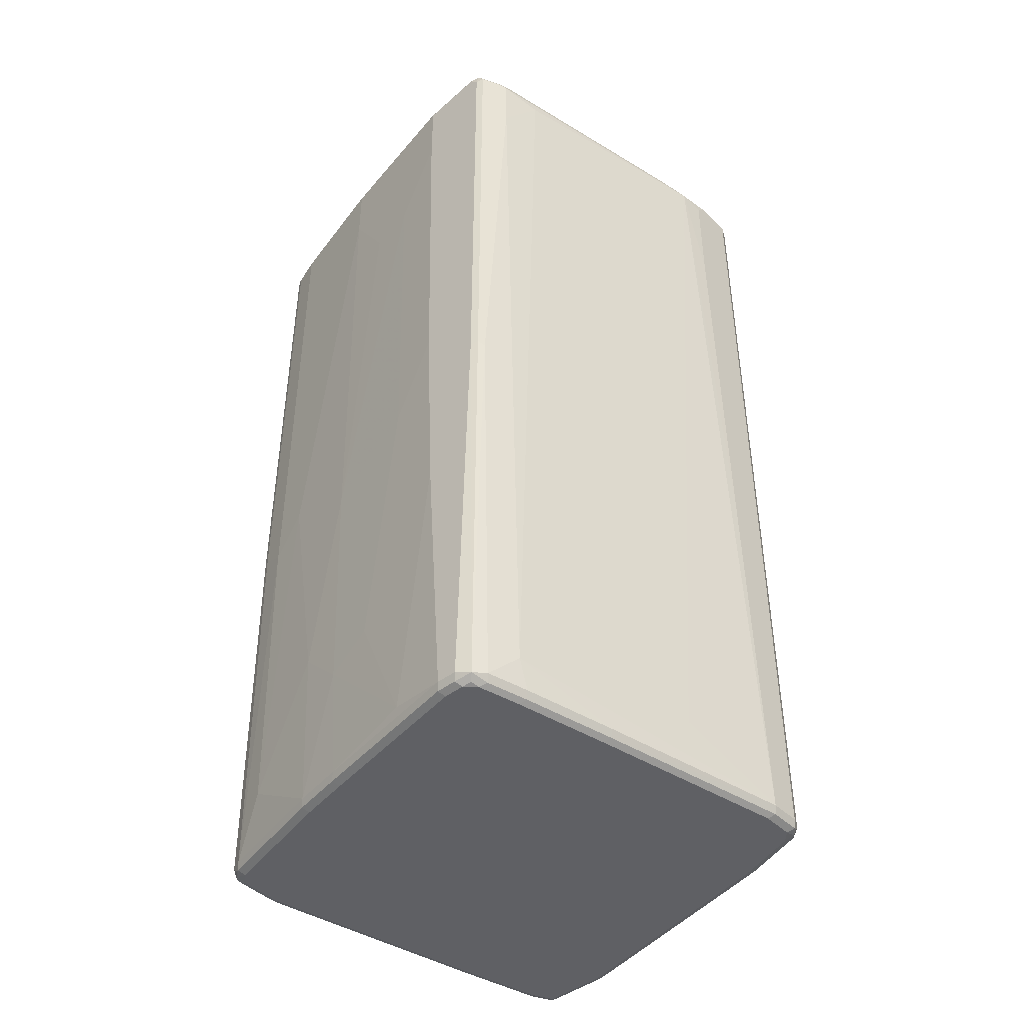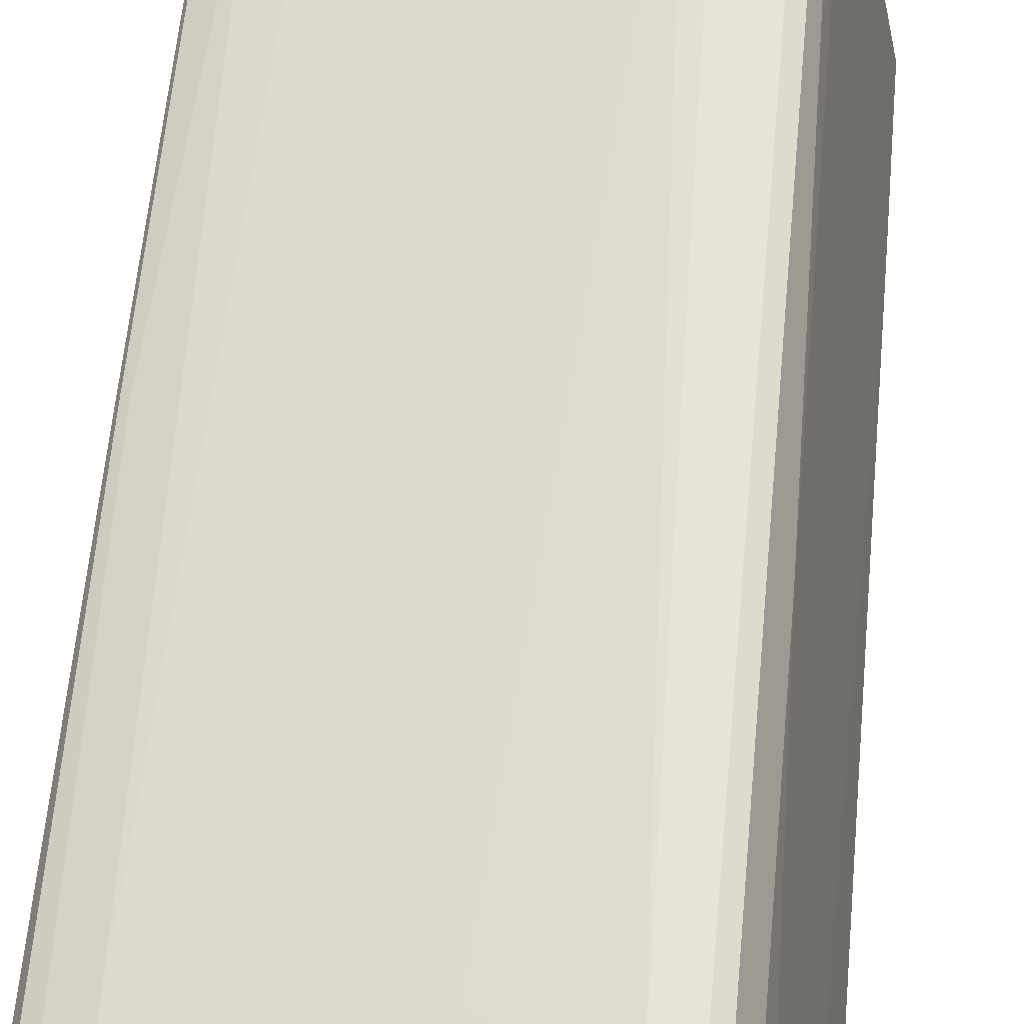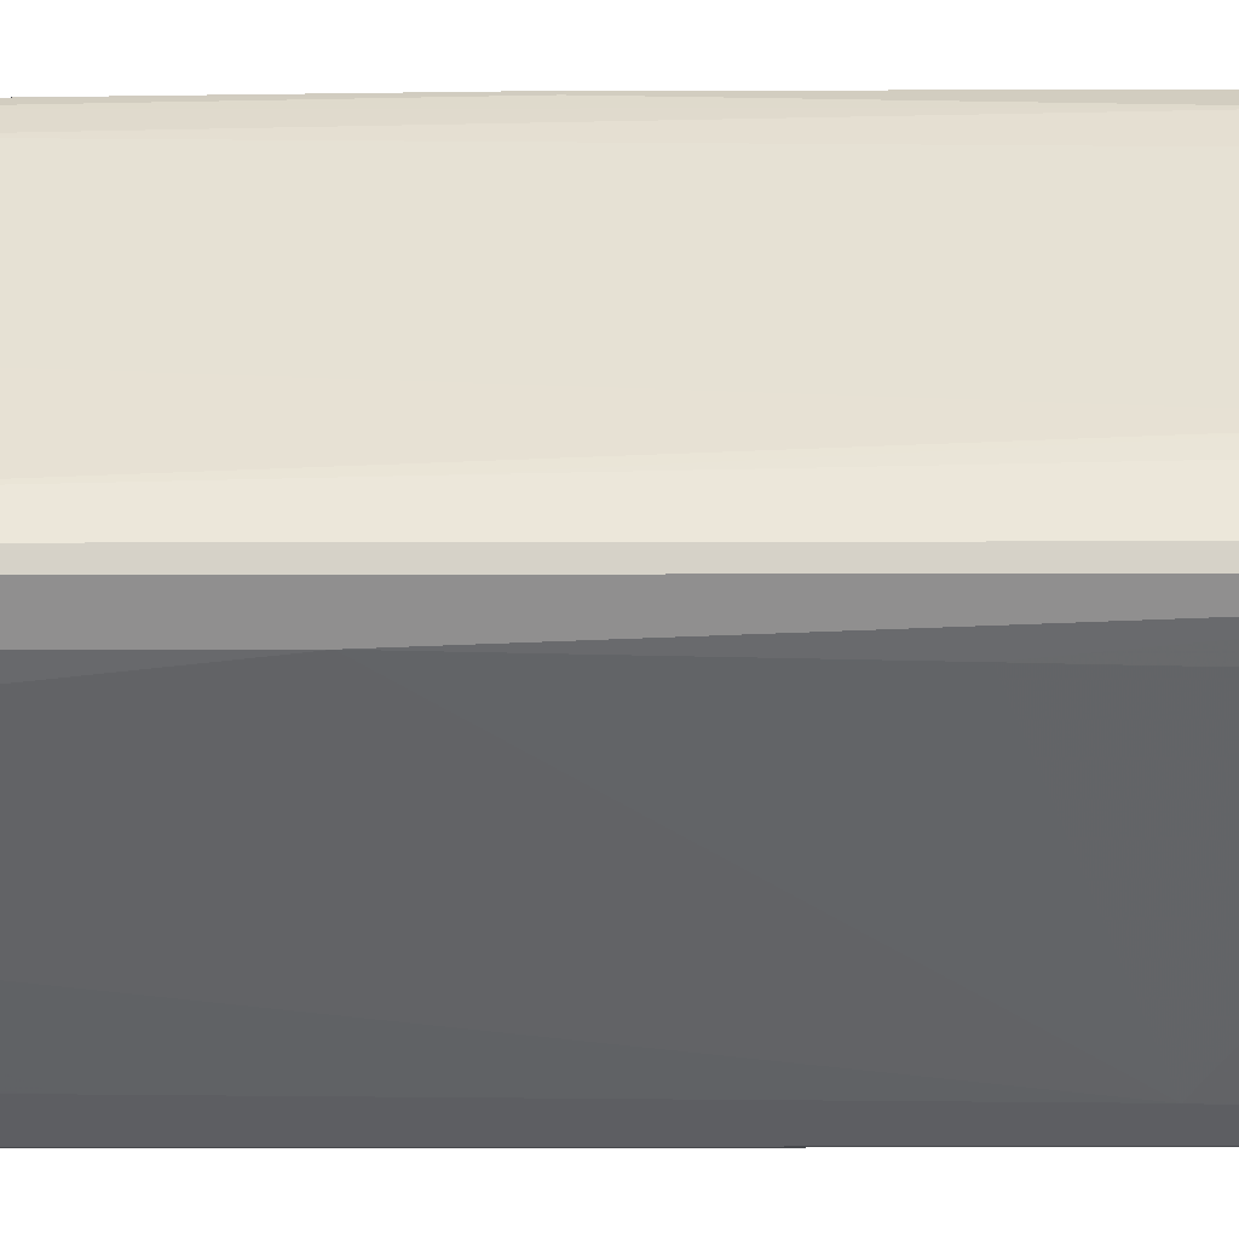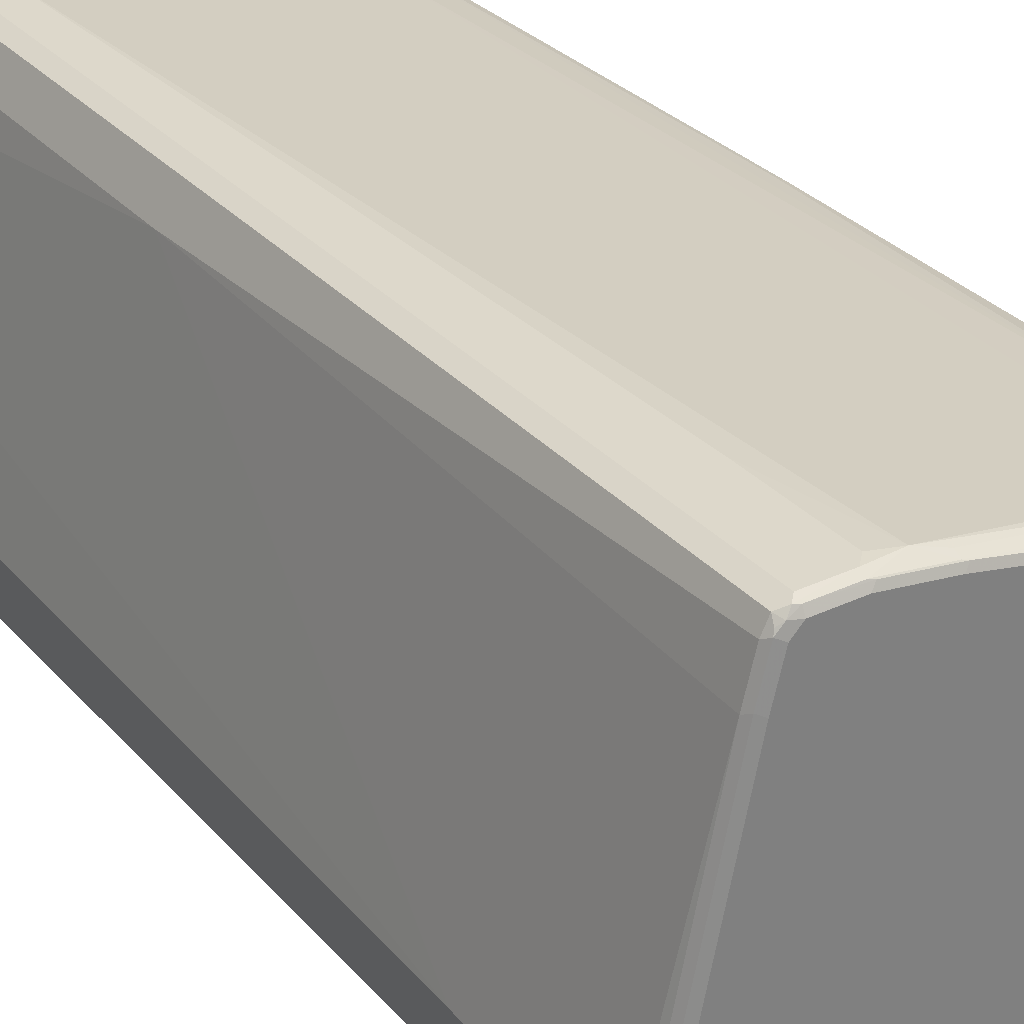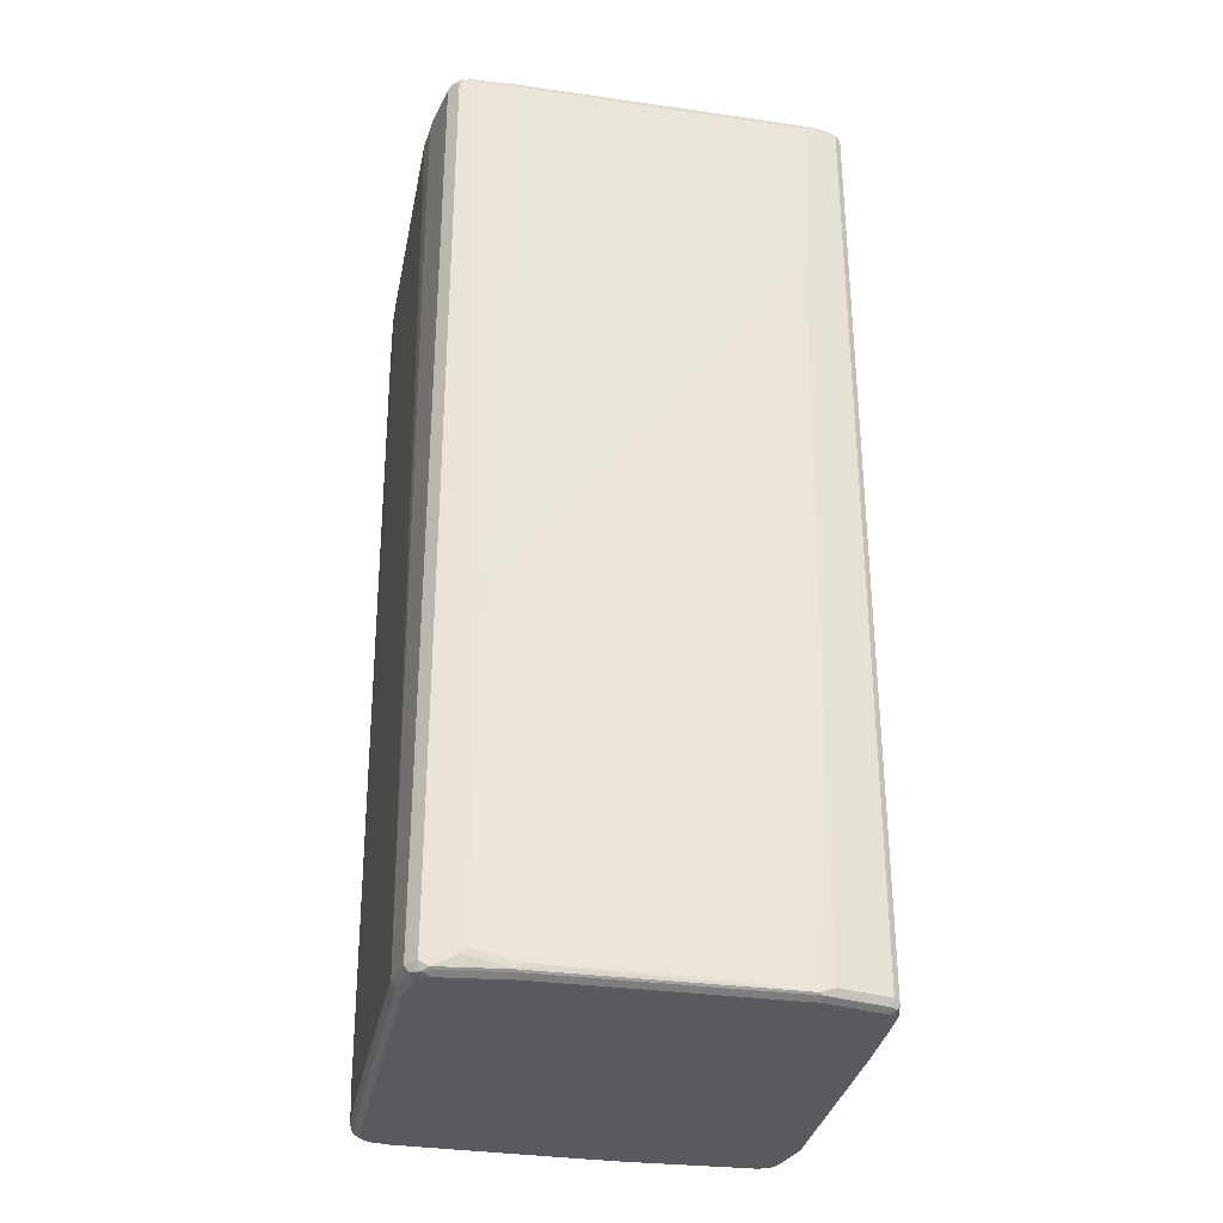
<metadata>
{"format":"obj","ext":"obj","renderer":"f3d","projection":"perspective","resolution":1024,"background":"white","views":[{"elev":-44.3,"azim":-48.2,"up":"+Y"},{"elev":62.4,"azim":5.5,"up":"+Z"},{"elev":51.2,"azim":89.9,"up":"+Z"},{"elev":31.3,"azim":146.1,"up":"+Z"},{"elev":-31.9,"azim":66.8,"up":"+Y"}]}
</metadata>
<code>
v 0.4238 0.8291 -0.258
v 0.4176 0.8229 -0.2702
v 0.4145 0.8384 -0.2672
v 0.4176 0.8413 -0.2518
v 0.4238 0.8291 -0.2211
v 0.4238 -0.8291 -0.258
v 0.4053 0.8291 -0.2764
v 0.4176 -0.8352 -0.2702
v 0.3593 0.8384 -0.2856
v 0.3992 0.8413 -0.2702
v 0.4053 0.8476 -0.258
v 0.4176 0.8413 -0.215
v 0.4053 0.8291 -0.1289
v 0.4238 0.8106 -0.2026
v 0.3992 0.8413 -0.1228
v 0.4238 -0.8291 -0.1658
v 0.4192 -0.8384 -0.1381
v 0.4176 -0.8413 -0.258
v 0.4145 -0.843 -0.2672
v 0.3501 0.8106 -0.2948
v 0.347 0.8261 -0.2917
v 0.3685 0.01842 -0.2948
v 0.3808 -0.8352 -0.2887
v -0.2119 0.8384 -0.4145
v 0.2518 0.8413 -0.3071
v 0.258 0.8476 -0.2948
v 0.258 0.8291 -0.3132
v 0.4053 0.8476 -0.2211
v 0.3132 0.8291 0.3132
v 0.4238 0.5159 -0.1842
v 0.3071 0.8413 0.3194
v 0.3869 0.8476 -0.1289
v 0.4238 -0.5159 -0.1658
v 0.3869 -0.8291 0.01842
v 0.3316 -0.8291 0.2764
v 0.3271 -0.8384 0.2856
v 0.4176 -0.8413 -0.1474
v 0.4053 -0.8476 -0.1474
v 0.4053 -0.8476 -0.258
v 0.3777 -0.843 -0.2856
v -0.1289 0.6633 -0.4053
v -0.05526 0.8106 -0.3869
v -0.03684 0.2579 -0.3869
v 0.3685 -0.8291 -0.2948
v 0.2211 -0.8291 -0.3316
v -0.2349 0.8384 -0.4145
v -0.2242 0.8445 -0.4023
v -0.07368 0.8476 -0.3685
v -0.07982 0.8413 -0.3808
v -0.07368 0.8291 -0.3869
v -0.2242 0.8261 -0.4207
v -0.2211 0.8106 -0.4238
v 0.2948 0.8291 0.3869
v 0.3132 0.3131 0.3316
v 0.3132 -0.2395 0.3501
v 0.2887 0.8413 0.393
v 0.2948 0.8476 0.3132
v 0.3132 -0.8106 0.3501
v 0.2902 -0.8384 0.3961
v 0.2887 -0.8413 0.3869
v 0.3255 -0.8413 0.2764
v 0.3086 -0.8199 0.3593
v 0.3132 -0.8476 0.2764
v 0.3685 -0.8476 -0.2764
v 0.2303 -0.843 -0.3224
v -0.2026 0.3316 -0.4238
v -0.1842 -0.7922 -0.4238
v 0.2211 -0.8413 -0.3255
v -0.1842 -0.8291 -0.4238
v -0.2902 0.8384 -0.3961
v -0.2418 0.8291 -0.4192
v -0.2825 0.8229 -0.4176
v -0.2795 0.8445 -0.3838
v -0.2211 0.8476 -0.3869
v -0.2026 0.8476 -0.3869
v -0.2764 0.8106 -0.4238
v 0.2856 0.8384 0.4008
v 0.2825 0.8291 0.4115
v 0.2764 0.8476 0.3869
v 0.2764 0.843 0.4076
v 0.2948 -0.8291 0.3869
v 0.2825 -0.8291 0.4115
v 0.2787 -0.843 0.4053
v 0.2764 -0.8476 0.3869
v 0.2211 -0.8476 -0.3132
v -0.175 -0.843 -0.4145
v -0.1842 -0.8413 -0.4176
v -0.2672 -0.8384 -0.4192
v -0.258 -0.8291 -0.4238
v -0.3271 0.8384 -0.2488
v -0.2887 0.8413 -0.3869
v -0.2902 0.8199 -0.4145
v -0.3086 0.8199 -0.3593
v -0.3271 0.8199 -0.2856
v -0.2764 0.8476 -0.3685
v -0.2856 0.5251 -0.4192
v -0.2887 0.8106 -0.4176
v -0.2764 -0.0921 -0.4238
v 0.2672 0.8384 0.4192
v 0.258 0.8291 0.4238
v 0.258 0.8476 0.4053
v 0.258 0.8413 0.4176
v 0.258 -0.8291 0.4238
v 0.2717 -0.8384 0.4145
v 0.2641 -0.8413 0.4176
v 0.258 -0.8476 0.4053
v -0.1842 -0.8476 -0.4053
v -0.258 -0.8413 -0.4176
v -0.258 -0.8476 -0.4053
v -0.2825 -0.8291 -0.4115
v -0.2856 -0.1012 -0.4192
v -0.2764 -0.843 -0.4076
v -0.3639 0.8384 -0.08289
v -0.3255 0.8413 -0.2395
v -0.3455 0.8199 -0.2119
v -0.3639 0.8199 -0.1381
v -0.3132 0.8476 -0.2395
v -0.2935 0.8476 -0.3145
v -0.2948 0.8106 -0.4053
v -0.3132 0.8106 -0.3501
v -0.2887 -0.0921 -0.4176
v 0.1842 0.8413 0.4176
v 0.1842 0.8291 0.4238
v 0.1842 0.8476 0.4053
v 0.175 0.843 0.4145
v 0.2026 -0.8291 0.4238
v 0.2088 -0.8413 0.4176
v 0.2026 -0.8476 0.4053
v -0.2764 -0.8476 -0.3869
v -0.2856 -0.8384 -0.4008
v -0.2948 -0.8291 -0.3869
v -0.2887 -0.8413 -0.393
v -0.3823 0.8384 0.00921
v -0.3623 0.8413 -0.07368
v -0.3755 0.8291 -0.05526
v -0.3316 0.8106 -0.2764
v -0.3685 0.8106 -0.1289
v -0.4238 0.8106 0.1474
v -0.4192 0.8199 0.1381
v -0.3501 0.8476 -0.07368
v -0.2948 -0.0921 -0.4053
v -0.3132 -0.1289 -0.3501
v 0.07368 0.8413 0.3992
v 0.1197 0.8199 0.4192
v 0.1658 0.8106 0.4238
v 0.07368 0.8476 0.3869
v 0.06447 0.843 0.3961
v 0.01842 -0.737 0.3869
v -0.3316 -0.7738 0.3132
v -0.1474 -0.8291 0.3501
v -0.1412 -0.8413 0.3439
v 0.1842 -0.1474 0.4238
v -0.1474 -0.8476 0.3316
v -0.3132 -0.8476 -0.2395
v -0.3316 -0.8291 -0.2395
v -0.3132 -0.7185 -0.3316
v -0.3255 -0.8413 -0.2457
v -0.3939 0.8291 0.03684
v -0.4115 0.8352 0.1474
v -0.3808 0.8413 0.01842
v -0.3316 -0.07368 -0.2764
v -0.3685 0.7001 -0.1289
v -0.4238 0.8291 0.258
v -0.4238 0.6817 0.1474
v -0.4192 0.8384 0.2488
v -0.3685 0.8476 0.01842
v -0.3316 0.8413 0.3071
v -0.3501 0.8314 0.3086
v 0.07368 0.8291 0.4053
v 0.1658 0.608 0.4238
v -0.3685 0.8106 0.3132
v -0.2948 0.7922 0.3316
v -0.07368 -0.6449 0.3685
v -0.3316 0.8476 0.2948
v -0.3409 0.843 0.304
v -0.3869 -0.8291 0.2948
v -0.3132 -0.8291 0.3132
v -0.3685 0.7001 0.3132
v -0.3071 -0.8413 0.3071
v -0.3132 -0.8476 0.2948
v -0.3316 -0.8476 -0.1658
v -0.3501 -0.8291 -0.1658
v -0.3501 -0.5159 -0.1842
v -0.3439 -0.8413 -0.1719
v -0.4176 0.8413 0.258
v -0.3685 -0.1658 -0.1105
v -0.3869 0.5528 -0.03684
v -0.4238 0.8106 0.2764
v -0.4192 0.8314 0.2764
v -0.4053 0.5528 0.05526
v -0.4238 0.03684 0.1658
v -0.3869 0.8476 0.1474
v -0.3777 0.8246 0.304
v -0.3808 0.8168 0.3071
v -0.3685 0.8352 0.3009
v -0.3685 0.8476 0.2764
v -0.4145 0.843 0.2672
v -0.4115 -0.8352 0.2825
v -0.3961 -0.8384 0.2856
v -0.3808 -0.8413 0.2887
v -0.4053 -0.05526 0.2948
v -0.3869 -0.8476 0.2764
v -0.3501 -0.8476 -0.07368
v -0.3685 -0.8291 -0.07368
v -0.3685 -0.608 -0.0921
v -0.3623 -0.8413 -0.07982
v -0.4053 -0.0921 0.07368
v -0.4176 0.8168 0.2887
v -0.4238 -0.05526 0.2764
v -0.4145 0.8246 0.2856
v -0.4238 -0.3316 0.1842
v -0.3869 0.8476 0.2026
v -0.4238 -0.8291 0.258
v -0.4145 -0.8384 0.2672
v -0.4023 -0.8445 0.2733
v -0.4176 -0.04912 0.2887
v -0.4053 -0.8476 0.258
v -0.4053 -0.8476 0.2211
v -0.4238 -0.8291 0.2211
v -0.4053 -0.8106 0.1105
v -0.3869 -0.5712 -0
v -0.4176 -0.8413 0.215
v -0.4176 -0.8413 0.2518
f 1 2 3
f 131 132 157
f 130 132 131
f 129 157 132
f 129 154 157
f 127 153 128
f 127 151 153
f 126 144 148
f 126 152 144
f 126 151 127
f 126 150 151
f 126 149 150
f 126 148 149
f 124 147 125
f 124 146 147
f 123 144 145
f 122 144 123
f 122 143 144
f 122 147 143
f 122 125 147
f 120 161 136
f 120 142 161
f 119 142 120
f 119 141 142
f 131 157 155
f 131 155 156
f 131 156 142
f 131 142 141
f 143 168 169
f 143 167 168
f 143 175 167
f 143 147 175
f 142 156 161
f 139 159 158
f 139 165 159
f 138 188 163
f 138 209 188
f 138 213 209
f 138 219 213
f 116 158 135
f 138 211 219
f 138 164 191
f 138 165 139
f 138 163 165
f 137 164 138
f 137 162 164
f 136 162 137
f 136 161 162
f 134 166 140
f 134 160 166
f 133 159 160
f 133 158 159
f 138 191 211
f 143 169 144
f 116 139 158
f 116 137 138
f 100 170 152
f 100 145 170
f 100 123 145
f 99 123 100
f 99 122 123
f 99 102 122
f 97 141 119
f 97 121 141
f 96 121 97
f 96 111 121
f 94 136 115
f 94 120 136
f 93 120 94
f 92 120 93
f 92 119 120
f 92 97 119
f 91 118 95
f 91 117 118
f 91 114 117
f 90 116 113
f 90 115 116
f 90 94 115
f 90 114 91
f 100 152 126
f 100 126 103
f 101 124 125
f 101 125 102
f 115 137 116
f 115 136 137
f 114 140 117
f 114 134 140
f 113 158 133
f 113 135 158
f 113 116 135
f 113 160 134
f 113 133 160
f 112 129 132
f 112 132 130
f 116 138 139
f 110 121 111
f 110 131 141
f 110 130 131
f 110 112 130
f 109 129 112
f 108 109 112
f 105 128 106
f 105 127 128
f 103 105 104
f 103 127 105
f 103 126 127
f 102 125 122
f 110 141 121
f 144 170 145
f 144 169 171
f 144 171 172
f 192 197 212
f 191 207 211
f 189 195 197
f 189 210 195
f 189 208 210
f 188 216 208
f 188 209 216
f 188 208 189
f 186 190 187
f 186 207 190
f 186 221 207
f 186 205 221
f 185 189 197
f 185 197 192
f 183 205 186
f 182 205 183
f 182 204 205
f 182 206 204
f 182 184 206
f 181 206 184
f 181 203 206
f 179 202 180
f 179 200 202
f 193 210 208
f 193 208 194
f 193 195 210
f 196 212 197
f 214 223 217
f 213 223 214
f 213 222 223
f 213 219 222
f 211 220 219
f 211 221 220
f 207 221 211
f 206 222 219
f 205 220 221
f 204 206 219
f 204 220 205
f 176 201 198
f 204 219 220
f 203 218 222
f 202 215 217
f 199 202 200
f 198 209 213
f 198 216 209
f 198 201 216
f 198 202 199
f 198 215 202
f 198 217 215
f 198 214 217
f 198 213 214
f 203 222 206
f 176 178 201
f 176 179 177
f 176 200 179
f 159 185 160
f 159 165 185
f 156 183 161
f 156 182 183
f 155 182 156
f 155 184 182
f 155 157 184
f 154 184 157
f 154 181 184
f 151 180 153
f 151 179 180
f 160 185 166
f 150 179 151
f 149 178 176
f 149 172 178
f 149 173 172
f 149 177 150
f 149 176 177
f 148 173 149
f 146 175 147
f 146 174 175
f 144 152 170
f 144 173 148
f 144 172 173
f 150 177 179
f 90 134 114
f 161 183 186
f 162 187 164
f 176 199 200
f 176 198 199
f 175 197 195
f 174 197 175
f 174 196 197
f 171 178 172
f 171 201 178
f 171 216 201
f 171 208 216
f 171 194 208
f 168 195 193
f 161 186 162
f 168 175 195
f 168 194 171
f 168 193 194
f 167 175 168
f 166 185 192
f 164 207 191
f 164 190 207
f 164 187 190
f 163 185 165
f 163 189 185
f 163 188 189
f 162 186 187
f 168 171 169
f 90 113 134
f 88 112 110
f 88 108 112
f 20 41 42
f 19 37 38
f 19 64 40
f 19 39 64
f 19 38 39
f 18 37 19
f 17 33 34
f 17 37 18
f 17 61 37
f 17 36 61
f 17 35 36
f 17 34 35
f 16 33 17
f 15 57 31
f 15 32 57
f 14 29 30
f 13 31 29
f 13 15 31
f 13 29 14
f 12 32 15
f 12 28 32
f 11 32 28
f 11 57 32
f 20 42 27
f 20 27 21
f 20 22 43
f 20 43 41
f 31 79 56
f 31 57 79
f 30 34 33
f 30 55 34
f 30 54 55
f 29 54 30
f 29 53 54
f 29 56 53
f 29 31 56
f 27 52 50
f 27 42 52
f 11 79 57
f 25 48 26
f 24 71 46
f 24 51 71
f 24 50 51
f 24 27 50
f 24 49 25
f 24 48 49
f 24 47 48
f 24 46 47
f 23 40 44
f 22 45 43
f 22 44 45
f 25 49 48
f 11 101 79
f 11 124 101
f 11 146 124
f 5 15 13
f 5 12 15
f 5 13 14
f 4 28 12
f 4 11 28
f 3 7 9
f 3 11 4
f 3 10 11
f 3 9 10
f 2 22 7
f 2 44 22
f 6 16 17
f 2 23 44
f 2 7 3
f 1 8 2
f 1 6 8
f 1 16 6
f 1 33 16
f 1 30 33
f 1 14 30
f 1 5 14
f 1 12 5
f 1 4 12
f 1 3 4
f 2 8 23
f 34 55 35
f 6 17 18
f 6 19 8
f 11 174 146
f 11 196 174
f 11 212 196
f 11 192 212
f 11 166 192
f 11 140 166
f 11 117 140
f 11 118 117
f 11 95 118
f 11 74 95
f 11 75 74
f 6 18 19
f 11 48 75
f 9 27 24
f 9 21 27
f 9 11 10
f 9 26 11
f 9 25 26
f 9 24 25
f 8 40 23
f 8 19 40
f 7 22 20
f 7 21 9
f 7 20 21
f 11 26 48
f 217 223 222
f 35 58 36
f 36 59 60
f 70 93 94
f 70 92 93
f 70 72 92
f 70 91 73
f 70 90 91
f 69 88 89
f 69 87 88
f 68 87 69
f 65 107 86
f 65 85 107
f 65 87 68
f 65 86 87
f 60 63 61
f 60 84 63
f 60 83 84
f 59 83 60
f 59 82 83
f 59 81 82
f 58 59 62
f 58 81 59
f 56 80 77
f 56 79 80
f 53 55 54
f 70 94 90
f 71 76 72
f 72 76 92
f 73 91 95
f 88 98 89
f 88 111 98
f 88 110 111
f 87 108 88
f 86 109 108
f 86 107 109
f 86 108 87
f 83 106 84
f 83 105 106
f 83 104 105
f 82 104 83
f 53 58 55
f 82 103 104
f 80 102 99
f 79 101 80
f 78 103 82
f 78 100 103
f 78 99 100
f 78 80 99
f 77 80 78
f 76 111 96
f 76 98 111
f 76 97 92
f 76 96 97
f 80 101 102
f 53 81 58
f 53 82 81
f 53 78 82
f 40 85 65
f 40 64 85
f 38 64 39
f 38 85 64
f 38 107 85
f 38 109 107
f 38 129 109
f 38 154 129
f 38 181 154
f 38 203 181
f 38 218 203
f 40 65 45
f 38 217 218
f 38 180 202
f 38 153 180
f 38 128 153
f 38 106 128
f 38 84 106
f 38 63 84
f 37 63 38
f 37 61 63
f 36 62 59
f 36 58 62
f 36 60 61
f 38 202 217
f 35 55 58
f 40 45 44
f 41 43 66
f 53 77 78
f 53 56 77
f 52 98 76
f 52 89 98
f 52 69 89
f 52 67 69
f 52 66 67
f 51 76 71
f 51 52 76
f 50 52 51
f 47 75 48
f 41 52 42
f 47 74 75
f 47 73 95
f 46 72 70
f 46 71 72
f 46 73 47
f 46 70 73
f 45 69 67
f 45 68 69
f 45 65 68
f 43 67 66
f 43 45 67
f 41 66 52
f 47 95 74
f 217 222 218

</code>
